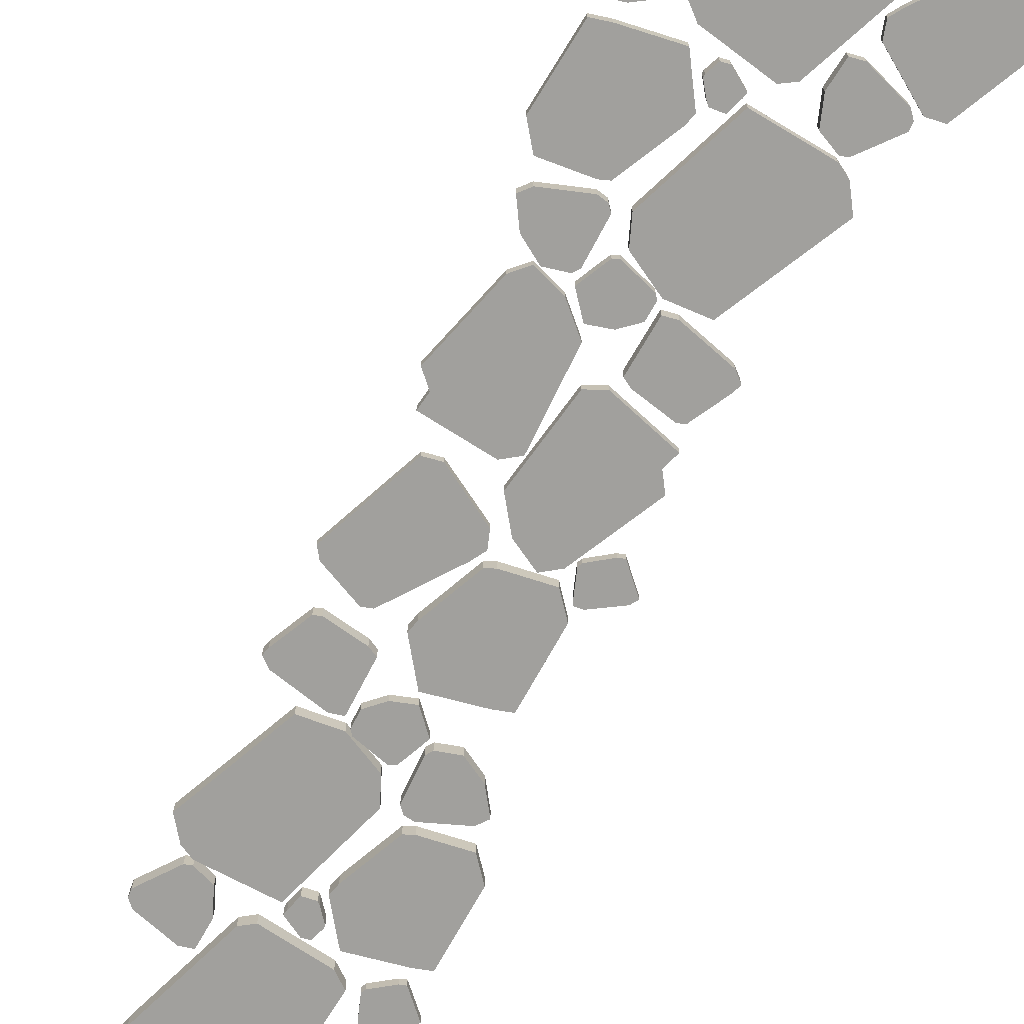
<metadata>
{"format":"obj","ext":"obj","renderer":"f3d","projection":"perspective","resolution":1024,"background":"white","views":[{"elev":-71.6,"azim":131.3,"up":"+Y"}]}
</metadata>
<code>
o Tile3.012_Cylinder.094
v 7.415 -0.07882 16.61
v 7.415 -0.02139 16.61
v 7.393 -0.07882 16.63
v 7.393 -0.02139 16.63
v 7.354 -0.07882 16.61
v 7.354 -0.02139 16.61
v 7.407 -0.07882 16.33
v 7.407 -0.02139 16.33
v 7.436 -0.07882 16.35
v 7.436 -0.02139 16.35
v 7.512 -0.07882 16.47
v 7.512 -0.02139 16.47
v 7.514 -0.07882 16.5
v 7.514 -0.02139 16.5
v 7.242 -0.07882 16.45
v 7.235 -0.07882 16.4
v 7.235 -0.02139 16.4
v 7.242 -0.02139 16.45
v 9.451 -0.07882 14.42
v 9.451 -0.01017 14.42
v 9.345 -0.07882 14.46
v 9.345 -0.01017 14.46
v 9.322 -0.07882 14.56
v 9.322 -0.01017 14.56
v 9.094 -0.07882 13.86
v 9.094 -0.01017 13.86
v 9.287 -0.07882 13.78
v 9.287 -0.01017 13.78
v 9.468 -0.07882 13.8
v 9.468 -0.01017 13.8
v 9.51 -0.07882 13.9
v 9.51 -0.01017 13.9
v 8.946 -0.07882 14.45
v 8.886 -0.07882 14.35
v 8.886 -0.01017 14.35
v 8.946 -0.01017 14.45
v 9.498 -0.07882 12.98
v 9.498 0.01307 12.98
v 9.504 -0.07882 12.91
v 9.504 0.01307 12.91
v 9.726 -0.07882 12.75
v 9.726 0.01307 12.75
v 9.943 -0.07882 13.42
v 9.943 0.01307 13.42
v 9.802 -0.07882 13.5
v 9.802 0.01307 13.5
v 9.563 -0.07882 13.37
v 9.563 0.01307 13.37
v 9.521 -0.07882 13.33
v 9.521 0.01307 13.33
v 9.997 -0.07882 12.92
v 10.08 -0.07882 12.98
v 10.08 0.01307 12.98
v 9.997 0.01307 12.92
v 8.768 -0.07882 12.7
v 8.768 0.01307 12.7
v 8.895 -0.07882 12.62
v 8.895 0.01307 12.62
v 8.983 -0.07882 12.61
v 8.983 0.01307 12.61
v 9.388 -0.07882 12.74
v 9.388 0.01307 12.74
v 9.37 -0.07882 13.35
v 9.37 0.01307 13.35
v 9.258 -0.07882 13.47
v 9.258 0.01307 13.47
v 9.017 -0.07882 13.5
v 9.017 0.01307 13.5
v 8.812 -0.07882 13.4
v 8.812 0.01307 13.4
v 8.373 -0.07882 14.03
v 8.373 -0.009575 14.03
v 8.469 -0.07882 13.96
v 8.469 -0.009575 13.96
v 8.475 -0.07882 13.87
v 8.475 -0.009575 13.87
v 8.827 -0.07882 14.52
v 8.827 -0.009575 14.52
v 8.649 -0.07882 14.63
v 8.649 -0.009575 14.63
v 8.468 -0.07882 14.65
v 8.468 -0.009575 14.65
v 8.406 -0.07882 14.55
v 8.406 -0.009575 14.55
v 8.869 -0.07882 13.91
v 8.945 -0.07882 13.99
v 8.945 -0.009575 13.99
v 8.869 -0.009575 13.91
v 9.336 -0.07882 11.83
v 9.336 0.01307 11.83
v 9.351 -0.07882 11.7
v 9.351 0.01307 11.7
v 9.472 -0.07882 11.62
v 9.472 0.01307 11.62
v 9.877 -0.07882 12.64
v 9.877 0.01307 12.64
v 9.773 -0.07882 12.67
v 9.773 0.01307 12.67
v 9.384 -0.07882 12.59
v 9.384 0.01307 12.59
v 9.333 -0.07882 12.52
v 9.333 0.01307 12.52
v 9.994 -0.07882 11.67
v 10.1 -0.07882 11.78
v 10.1 0.01307 11.78
v 9.994 0.01307 11.67
v 8.526 -0.07882 13.53
v 8.526 0.01307 13.53
v 8.53 -0.07882 13.49
v 8.53 0.01307 13.49
v 8.597 -0.07882 13.46
v 8.597 0.01307 13.46
v 8.872 -0.07882 13.83
v 8.872 0.01307 13.83
v 8.812 -0.07882 13.84
v 8.812 0.01307 13.84
v 8.583 -0.07882 13.79
v 8.583 0.01307 13.79
v 8.55 -0.07882 13.77
v 8.55 0.01307 13.77
v 8.904 -0.07882 13.5
v 8.967 -0.07882 13.54
v 8.967 0.01307 13.54
v 8.904 0.01307 13.5
v 8.892 -0.07882 12.32
v 8.892 0.01307 12.32
v 8.911 -0.07882 12.28
v 8.911 0.01307 12.28
v 8.963 -0.07882 12.25
v 8.963 0.01307 12.25
v 9.237 -0.07882 12.47
v 9.237 0.01307 12.47
v 9.13 -0.07887 12.58
v 9.13 0.01302 12.58
v 9 -0.07882 12.59
v 9 0.01307 12.59
v 8.968 -0.07882 12.56
v 8.968 0.01307 12.56
v 9.219 -0.07882 12.27
v 9.282 -0.07882 12.31
v 9.282 0.01307 12.31
v 9.219 0.01307 12.27
v 9.252 -0.07882 13.52
v 9.252 -0.006738 13.52
v 9.278 -0.07882 13.54
v 9.278 -0.006738 13.54
v 9.282 -0.07882 13.59
v 9.282 -0.006738 13.59
v 9.046 -0.07882 13.72
v 9.046 -0.006738 13.72
v 8.991 -0.07886 13.61
v 8.991 -0.006776 13.61
v 9.025 -0.07882 13.52
v 9.025 -0.006738 13.52
v 9.054 -0.07882 13.5
v 9.054 -0.006738 13.5
v 9.29 -0.07882 13.73
v 9.148 -0.07882 13.8
v 9.148 -0.006738 13.8
v 9.29 -0.006738 13.73
v 9.419 -0.07882 13.42
v 9.419 0.01307 13.42
v 9.46 -0.07882 13.4
v 9.46 0.01307 13.4
v 9.517 -0.07882 13.41
v 9.517 0.01307 13.41
v 9.6 -0.07882 13.75
v 9.6 0.01307 13.75
v 9.443 -0.07887 13.78
v 9.443 0.01302 13.78
v 9.338 -0.07882 13.7
v 9.338 0.01307 13.7
v 9.329 -0.07882 13.66
v 9.329 0.01307 13.66
v 9.709 -0.07882 13.58
v 9.733 -0.07882 13.65
v 9.733 0.01307 13.65
v 9.709 0.01307 13.58
v 10.02 -0.07882 12.56
v 10.02 -0.02139 12.56
v 10.05 -0.07882 12.54
v 10.05 -0.02139 12.54
v 10.09 -0.07882 12.56
v 10.09 -0.02139 12.56
v 10.05 -0.07882 12.85
v 10.05 -0.02139 12.85
v 10.02 -0.07882 12.82
v 10.02 -0.02139 12.82
v 9.934 -0.07882 12.7
v 9.934 -0.02139 12.7
v 9.931 -0.07882 12.68
v 9.931 -0.02139 12.68
v 10.21 -0.07882 12.72
v 10.21 -0.07882 12.76
v 10.21 -0.02139 12.76
v 10.21 -0.02139 12.72
v 9.284 -0.07882 12.01
v 9.284 -0.01839 12.01
v 9.3 -0.07882 12.1
v 9.3 -0.01839 12.1
v 9.24 -0.07882 12.17
v 9.24 -0.01839 12.17
v 8.79 -0.07882 11.61
v 8.79 -0.01839 11.61
v 8.849 -0.07882 11.56
v 8.849 -0.01839 11.56
v 9.109 -0.07882 11.54
v 9.109 -0.01839 11.54
v 9.156 -0.07882 11.58
v 9.156 -0.01839 11.58
v 8.9 -0.07882 12.24
v 8.815 -0.07882 12.19
v 8.815 -0.01839 12.19
v 8.9 -0.01839 12.24
v 9.51 -0.07882 12.85
v 9.51 0.01307 12.85
v 9.491 -0.07882 12.85
v 9.491 0.01307 12.85
v 9.424 -0.07882 12.82
v 9.424 0.01307 12.82
v 9.562 -0.07882 12.68
v 9.562 0.01307 12.68
v 9.602 -0.07882 12.7
v 9.602 0.01307 12.7
v 9.601 -0.07882 12.78
v 9.601 0.01307 12.78
v 9.597 -0.07882 12.79
v 9.597 0.01307 12.79
v 9.43 -0.07882 12.73
v 9.434 -0.07882 12.7
v 9.434 0.01307 12.7
v 9.43 0.01307 12.73
v 7.943 -0.07882 16.35
v 7.943 0.01307 16.35
v 7.962 -0.07882 16.35
v 7.962 0.01307 16.35
v 8.028 -0.07882 16.38
v 8.028 0.01307 16.38
v 7.883 -0.07882 16.52
v 7.883 0.01307 16.52
v 7.844 -0.07882 16.49
v 7.844 0.01307 16.49
v 7.849 -0.07882 16.42
v 7.849 0.01307 16.42
v 7.854 -0.07882 16.4
v 7.854 0.01307 16.4
v 8.018 -0.07882 16.47
v 8.011 -0.07882 16.5
v 8.011 0.01307 16.5
v 8.018 0.01307 16.47
v 7.961 -0.07882 16.22
v 7.961 0.01307 16.22
v 7.952 -0.07882 16.29
v 7.952 0.01307 16.29
v 7.723 -0.07882 16.43
v 7.723 0.01307 16.43
v 7.538 -0.07882 15.76
v 7.538 0.01307 15.76
v 7.683 -0.07882 15.68
v 7.683 0.01307 15.68
v 7.915 -0.07882 15.82
v 7.915 0.01307 15.82
v 7.956 -0.07882 15.86
v 7.956 0.01307 15.86
v 7.46 -0.07882 16.26
v 7.382 -0.07882 16.19
v 7.382 0.01307 16.19
v 7.46 0.01307 16.26
v 8.677 -0.07882 16.53
v 8.677 0.01307 16.53
v 8.546 -0.07882 16.61
v 8.546 0.01307 16.61
v 8.458 -0.07882 16.62
v 8.458 0.01307 16.62
v 8.059 -0.07882 16.47
v 8.059 0.01307 16.47
v 8.107 -0.07882 15.85
v 8.107 0.01307 15.85
v 8.224 -0.07882 15.74
v 8.224 0.01307 15.74
v 8.467 -0.07882 15.73
v 8.467 0.01307 15.73
v 8.667 -0.07882 15.83
v 8.667 0.01307 15.83
v 8.067 -0.07882 17.37
v 8.067 0.01307 17.37
v 8.046 -0.07882 17.51
v 8.046 0.01307 17.51
v 7.922 -0.07882 17.58
v 7.922 0.01307 17.58
v 7.566 -0.07882 16.54
v 7.566 0.01307 16.54
v 7.672 -0.07882 16.51
v 7.672 0.01307 16.51
v 8.056 -0.07882 16.61
v 8.056 0.01307 16.61
v 8.104 -0.07882 16.69
v 8.104 0.01307 16.69
v 7.402 -0.07882 17.5
v 7.307 -0.07882 17.39
v 7.307 0.01307 17.39
v 7.402 0.01307 17.5
v 8.959 -0.07882 15.71
v 8.959 0.01307 15.71
v 8.953 -0.07882 15.76
v 8.953 0.01307 15.76
v 8.884 -0.07882 15.78
v 8.884 0.01307 15.78
v 8.628 -0.07882 15.4
v 8.628 0.01307 15.4
v 8.688 -0.07882 15.39
v 8.688 0.01307 15.39
v 8.915 -0.07882 15.45
v 8.915 0.01307 15.45
v 8.947 -0.07882 15.48
v 8.947 0.01307 15.48
v 8.58 -0.07882 15.72
v 8.519 -0.07882 15.68
v 8.519 0.01307 15.68
v 8.58 0.01307 15.72
v 8.535 -0.07882 16.91
v 8.535 0.01307 16.91
v 8.513 -0.07882 16.95
v 8.513 0.01307 16.95
v 8.46 -0.07882 16.97
v 8.46 0.01307 16.97
v 8.198 -0.07882 16.74
v 8.198 0.01307 16.74
v 8.31 -0.07887 16.63
v 8.31 0.01302 16.63
v 8.439 -0.07882 16.63
v 8.439 0.01307 16.63
v 8.471 -0.07882 16.66
v 8.471 0.01307 16.66
v 8.205 -0.07882 16.94
v 8.144 -0.07882 16.9
v 8.144 0.01307 16.9
v 8.205 0.01307 16.94
v 8.233 -0.07882 15.69
v 8.233 -0.006738 15.69
v 8.208 -0.07882 15.67
v 8.208 -0.006738 15.67
v 8.207 -0.07882 15.62
v 8.207 -0.006738 15.62
v 8.449 -0.07882 15.5
v 8.449 -0.006738 15.5
v 8.498 -0.07886 15.61
v 8.498 -0.006776 15.61
v 8.46 -0.07882 15.7
v 8.46 -0.006738 15.7
v 8.43 -0.07882 15.72
v 8.43 -0.006738 15.72
v 8.205 -0.07882 15.48
v 8.351 -0.07882 15.41
v 8.351 -0.006738 15.41
v 8.205 -0.006738 15.48
v 8.062 -0.07882 15.78
v 8.062 0.01307 15.78
v 8.019 -0.07882 15.8
v 8.019 0.01307 15.8
v 7.963 -0.07882 15.78
v 7.963 0.01307 15.78
v 7.897 -0.07882 15.44
v 7.897 0.01307 15.44
v 8.054 -0.07887 15.42
v 8.054 0.01302 15.42
v 8.156 -0.07882 15.5
v 8.156 0.01307 15.5
v 8.163 -0.07882 15.55
v 8.163 0.01307 15.55
v 7.78 -0.07882 15.6
v 7.759 -0.07882 15.53
v 7.759 0.01307 15.53
v 7.78 0.01307 15.6
v 8.69 -0.07882 14.83
v 8.69 -0.01839 14.83
v 8.678 -0.07882 14.74
v 8.678 -0.01839 14.74
v 8.742 -0.07882 14.67
v 8.742 -0.01839 14.67
v 9.163 -0.07882 15.25
v 9.163 -0.01839 15.25
v 9.102 -0.07882 15.29
v 9.102 -0.01839 15.29
v 8.842 -0.07882 15.3
v 8.842 -0.01839 15.3
v 8.797 -0.07882 15.26
v 8.797 -0.01839 15.26
v 9.084 -0.07882 14.62
v 9.166 -0.07882 14.67
v 9.166 -0.01839 14.67
v 9.084 -0.01839 14.62
v 8.636 -0.07882 15.16
v 8.636 0.01307 15.16
v 8.627 -0.07882 15.23
v 8.627 0.01307 15.23
v 8.398 -0.07882 15.37
v 8.398 0.01307 15.37
v 8.213 -0.07882 14.7
v 8.213 0.01307 14.7
v 8.358 -0.07882 14.62
v 8.358 0.01307 14.62
v 8.59 -0.07882 14.76
v 8.59 0.01307 14.76
v 8.631 -0.07882 14.8
v 8.631 0.01307 14.8
v 8.135 -0.07882 15.2
v 8.057 -0.07882 15.13
v 8.057 0.01307 15.13
v 8.135 0.01307 15.2
v 8.278 -0.07882 14.62
v 8.278 -0.02139 14.62
v 8.256 -0.07882 14.63
v 8.256 -0.02139 14.63
v 8.216 -0.07882 14.61
v 8.216 -0.02139 14.61
v 8.269 -0.07882 14.33
v 8.269 -0.02139 14.33
v 8.298 -0.07882 14.36
v 8.298 -0.02139 14.36
v 8.375 -0.07882 14.48
v 8.375 -0.02139 14.48
v 8.377 -0.07882 14.51
v 8.377 -0.02139 14.51
v 8.105 -0.07882 14.45
v 8.098 -0.07882 14.41
v 8.098 -0.02139 14.41
v 8.105 -0.02139 14.45
f 2 3 1
f 3 6 5
f 17 7 16
f 18 6 2
f 8 9 7
f 10 11 9
f 12 13 11
f 14 1 13
f 6 15 5
f 16 18 17
f 9 11 13
f 2 4 3
f 3 4 6
f 17 8 7
f 6 4 2
f 2 14 8
f 14 12 10
f 8 14 10
f 8 17 2
f 17 18 2
f 8 10 9
f 10 12 11
f 12 14 13
f 14 2 1
f 6 18 15
f 16 15 18
f 13 1 7
f 1 3 5
f 7 1 16
f 5 15 1
f 15 16 1
f 7 9 13
f 20 21 19
f 22 23 21
f 35 25 34
f 36 24 22
f 26 27 25
f 28 29 27
f 30 31 29
f 32 19 31
f 24 33 23
f 34 36 35
f 27 29 31
f 20 22 21
f 22 24 23
f 35 26 25
f 22 20 26
f 20 32 26
f 32 30 28
f 28 26 32
f 26 35 22
f 35 36 22
f 26 28 27
f 28 30 29
f 30 32 31
f 32 20 19
f 24 36 33
f 34 33 36
f 31 19 25
f 19 21 25
f 21 23 33
f 33 34 21
f 34 25 21
f 25 27 31
f 38 39 37
f 39 42 41
f 53 43 52
f 48 44 54
f 44 45 43
f 46 47 45
f 48 49 47
f 50 37 49
f 42 51 41
f 52 54 53
f 51 43 47
f 38 40 39
f 39 40 42
f 53 44 43
f 42 40 38
f 38 50 48
f 48 46 44
f 44 53 54
f 54 42 38
f 38 48 54
f 44 46 45
f 46 48 47
f 48 50 49
f 50 38 37
f 42 54 51
f 52 51 54
f 49 37 47
f 37 39 41
f 47 37 51
f 41 51 37
f 51 52 43
f 43 45 47
f 56 57 55
f 57 60 59
f 60 61 59
f 62 63 61
f 64 65 63
f 66 67 65
f 64 62 60
f 68 69 67
f 70 55 69
f 69 63 67
f 56 58 57
f 57 58 60
f 60 62 61
f 62 64 63
f 64 66 65
f 66 68 67
f 60 58 56
f 56 70 60
f 70 68 64
f 60 70 64
f 68 66 64
f 68 70 69
f 70 56 55
f 69 55 59
f 55 57 59
f 59 61 63
f 69 59 63
f 63 65 67
f 72 73 71
f 74 75 73
f 87 77 86
f 88 76 74
f 78 79 77
f 80 81 79
f 82 83 81
f 84 71 83
f 76 85 75
f 86 88 87
f 79 81 83
f 72 74 73
f 74 76 75
f 87 78 77
f 74 72 78
f 72 84 78
f 84 82 80
f 80 78 84
f 78 87 74
f 87 88 74
f 78 80 79
f 80 82 81
f 82 84 83
f 84 72 71
f 76 88 85
f 86 85 88
f 83 71 77
f 71 73 77
f 73 75 85
f 85 86 73
f 86 77 73
f 77 79 83
f 90 91 89
f 91 94 93
f 105 95 104
f 106 94 90
f 96 97 95
f 98 99 97
f 100 101 99
f 102 89 101
f 94 103 93
f 104 106 105
f 97 99 101
f 90 92 91
f 91 92 94
f 105 96 95
f 94 92 90
f 90 102 96
f 102 100 98
f 96 102 98
f 96 105 90
f 105 106 90
f 96 98 97
f 98 100 99
f 100 102 101
f 102 90 89
f 94 106 103
f 104 103 106
f 101 89 95
f 89 91 93
f 95 89 104
f 93 103 89
f 103 104 89
f 95 97 101
f 108 109 107
f 109 112 111
f 123 113 122
f 124 112 108
f 114 115 113
f 116 117 115
f 118 119 117
f 120 107 119
f 112 121 111
f 122 124 123
f 115 117 119
f 108 110 109
f 109 110 112
f 123 114 113
f 112 110 108
f 108 120 114
f 120 118 116
f 114 120 116
f 114 123 108
f 123 124 108
f 114 116 115
f 116 118 117
f 118 120 119
f 120 108 107
f 112 124 121
f 122 121 124
f 119 107 113
f 107 109 111
f 113 107 122
f 111 121 107
f 121 122 107
f 113 115 119
f 126 127 125
f 127 130 129
f 141 131 140
f 130 126 132
f 131 134 133
f 134 135 133
f 136 137 135
f 138 125 137
f 130 139 129
f 140 142 141
f 133 135 137
f 126 128 127
f 127 128 130
f 141 132 131
f 130 128 126
f 126 138 132
f 138 136 134
f 132 138 134
f 132 141 142
f 142 130 132
f 131 132 134
f 134 136 135
f 136 138 137
f 138 126 125
f 130 142 139
f 140 139 142
f 137 125 131
f 125 127 129
f 131 125 129
f 129 139 131
f 139 140 131
f 131 133 137
f 144 145 143
f 145 148 147
f 159 149 158
f 150 148 144
f 149 152 151
f 152 153 151
f 154 155 153
f 156 143 155
f 147 160 157
f 158 160 159
f 151 153 155
f 144 146 145
f 145 146 148
f 159 150 149
f 148 146 144
f 144 156 150
f 156 154 152
f 150 156 152
f 150 159 148
f 159 160 148
f 149 150 152
f 152 154 153
f 154 156 155
f 156 144 143
f 147 148 160
f 158 157 160
f 155 143 149
f 143 145 147
f 149 143 147
f 147 157 158
f 158 149 147
f 149 151 155
f 162 163 161
f 163 166 165
f 177 167 176
f 166 162 168
f 167 170 169
f 170 171 169
f 172 173 171
f 174 161 173
f 166 175 165
f 176 178 177
f 169 171 173
f 162 164 163
f 163 164 166
f 177 168 167
f 166 164 162
f 162 174 168
f 174 172 170
f 168 174 170
f 168 177 178
f 178 166 168
f 167 168 170
f 170 172 171
f 172 174 173
f 174 162 161
f 166 178 175
f 176 175 178
f 173 161 167
f 161 163 165
f 167 161 165
f 165 175 167
f 175 176 167
f 167 169 173
f 180 181 179
f 181 184 183
f 195 185 194
f 196 184 180
f 186 187 185
f 188 189 187
f 190 191 189
f 192 179 191
f 184 193 183
f 194 196 195
f 187 189 191
f 180 182 181
f 181 182 184
f 195 186 185
f 184 182 180
f 180 192 186
f 192 190 188
f 186 192 188
f 186 195 180
f 195 196 180
f 186 188 187
f 188 190 189
f 190 192 191
f 192 180 179
f 184 196 193
f 194 193 196
f 191 179 185
f 179 181 183
f 185 179 194
f 183 193 179
f 193 194 179
f 185 187 191
f 198 199 197
f 199 202 201
f 213 203 212
f 214 202 198
f 204 205 203
f 206 207 205
f 208 209 207
f 210 197 209
f 202 211 201
f 212 214 213
f 205 207 209
f 198 200 199
f 199 200 202
f 213 204 203
f 202 200 198
f 198 210 204
f 210 208 206
f 204 210 206
f 204 213 198
f 213 214 198
f 204 206 205
f 206 208 207
f 208 210 209
f 210 198 197
f 202 214 211
f 212 211 214
f 209 197 203
f 197 199 201
f 203 197 212
f 201 211 197
f 211 212 197
f 203 205 209
f 216 217 215
f 217 220 219
f 231 221 230
f 226 222 232
f 222 223 221
f 224 225 223
f 226 227 225
f 228 215 227
f 220 229 219
f 230 232 231
f 229 221 225
f 216 218 217
f 217 218 220
f 231 222 221
f 220 218 216
f 216 228 226
f 226 224 222
f 222 231 232
f 232 220 216
f 216 226 232
f 222 224 223
f 224 226 225
f 226 228 227
f 228 216 215
f 220 232 229
f 230 229 232
f 227 215 225
f 215 217 219
f 225 215 229
f 219 229 215
f 229 230 221
f 221 223 225
f 234 235 233
f 235 238 237
f 249 239 248
f 244 240 250
f 240 241 239
f 242 243 241
f 244 245 243
f 246 233 245
f 238 247 237
f 248 250 249
f 247 239 243
f 234 236 235
f 235 236 238
f 249 240 239
f 238 236 234
f 234 246 244
f 244 242 240
f 240 249 250
f 250 238 234
f 234 244 250
f 240 242 241
f 242 244 243
f 244 246 245
f 246 234 233
f 238 250 247
f 248 247 250
f 245 233 243
f 233 235 237
f 243 233 247
f 237 247 233
f 247 248 239
f 239 241 243
f 252 253 251
f 253 256 255
f 267 257 266
f 262 258 268
f 258 259 257
f 260 261 259
f 262 263 261
f 264 251 263
f 256 265 255
f 266 268 267
f 265 257 261
f 252 254 253
f 253 254 256
f 267 258 257
f 256 254 252
f 252 264 262
f 262 260 258
f 258 267 268
f 268 256 252
f 252 262 268
f 258 260 259
f 260 262 261
f 262 264 263
f 264 252 251
f 256 268 265
f 266 265 268
f 263 251 261
f 251 253 255
f 261 251 265
f 255 265 251
f 265 266 257
f 257 259 261
f 270 271 269
f 271 274 273
f 274 275 273
f 276 277 275
f 278 279 277
f 280 281 279
f 278 276 274
f 282 283 281
f 284 269 283
f 283 277 281
f 270 272 271
f 271 272 274
f 274 276 275
f 276 278 277
f 278 280 279
f 280 282 281
f 274 272 270
f 270 284 274
f 284 282 278
f 274 284 278
f 282 280 278
f 282 284 283
f 284 270 269
f 283 269 273
f 269 271 273
f 273 275 277
f 283 273 277
f 277 279 281
f 286 287 285
f 287 290 289
f 301 291 300
f 302 290 286
f 292 293 291
f 294 295 293
f 296 297 295
f 298 285 297
f 290 299 289
f 300 302 301
f 293 295 297
f 286 288 287
f 287 288 290
f 301 292 291
f 290 288 286
f 286 298 292
f 298 296 294
f 292 298 294
f 292 301 286
f 301 302 286
f 292 294 293
f 294 296 295
f 296 298 297
f 298 286 285
f 290 302 299
f 300 299 302
f 297 285 291
f 285 287 289
f 291 285 300
f 289 299 285
f 299 300 285
f 291 293 297
f 304 305 303
f 305 308 307
f 319 309 318
f 320 308 304
f 310 311 309
f 312 313 311
f 314 315 313
f 316 303 315
f 308 317 307
f 318 320 319
f 311 313 315
f 304 306 305
f 305 306 308
f 319 310 309
f 308 306 304
f 304 316 310
f 316 314 312
f 310 316 312
f 310 319 304
f 319 320 304
f 310 312 311
f 312 314 313
f 314 316 315
f 316 304 303
f 308 320 317
f 318 317 320
f 315 303 309
f 303 305 307
f 309 303 318
f 307 317 303
f 317 318 303
f 309 311 315
f 322 323 321
f 323 326 325
f 337 327 336
f 326 322 328
f 327 330 329
f 330 331 329
f 332 333 331
f 334 321 333
f 326 335 325
f 336 338 337
f 329 331 333
f 322 324 323
f 323 324 326
f 337 328 327
f 326 324 322
f 322 334 328
f 334 332 330
f 328 334 330
f 328 337 338
f 338 326 328
f 327 328 330
f 330 332 331
f 332 334 333
f 334 322 321
f 326 338 335
f 336 335 338
f 333 321 327
f 321 323 325
f 327 321 325
f 325 335 327
f 335 336 327
f 327 329 333
f 340 341 339
f 341 344 343
f 355 345 354
f 346 344 340
f 345 348 347
f 348 349 347
f 350 351 349
f 352 339 351
f 343 356 353
f 354 356 355
f 347 349 351
f 340 342 341
f 341 342 344
f 355 346 345
f 344 342 340
f 340 352 346
f 352 350 348
f 346 352 348
f 346 355 344
f 355 356 344
f 345 346 348
f 348 350 349
f 350 352 351
f 352 340 339
f 343 344 356
f 354 353 356
f 351 339 345
f 339 341 343
f 345 339 343
f 343 353 354
f 354 345 343
f 345 347 351
f 358 359 357
f 359 362 361
f 373 363 372
f 362 358 364
f 363 366 365
f 366 367 365
f 368 369 367
f 370 357 369
f 362 371 361
f 372 374 373
f 365 367 369
f 358 360 359
f 359 360 362
f 373 364 363
f 362 360 358
f 358 370 364
f 370 368 366
f 364 370 366
f 364 373 374
f 374 362 364
f 363 364 366
f 366 368 367
f 368 370 369
f 370 358 357
f 362 374 371
f 372 371 374
f 369 357 363
f 357 359 361
f 363 357 361
f 361 371 363
f 371 372 363
f 363 365 369
f 376 377 375
f 377 380 379
f 391 381 390
f 392 380 376
f 382 383 381
f 384 385 383
f 386 387 385
f 388 375 387
f 380 389 379
f 390 392 391
f 383 385 387
f 376 378 377
f 377 378 380
f 391 382 381
f 380 378 376
f 376 388 382
f 388 386 384
f 382 388 384
f 382 391 376
f 391 392 376
f 382 384 383
f 384 386 385
f 386 388 387
f 388 376 375
f 380 392 389
f 390 389 392
f 387 375 381
f 375 377 379
f 381 375 390
f 379 389 375
f 389 390 375
f 381 383 387
f 394 395 393
f 395 398 397
f 409 399 408
f 404 400 410
f 400 401 399
f 402 403 401
f 404 405 403
f 406 393 405
f 398 407 397
f 408 410 409
f 407 399 403
f 394 396 395
f 395 396 398
f 409 400 399
f 398 396 394
f 394 406 404
f 404 402 400
f 400 409 410
f 410 398 394
f 394 404 410
f 400 402 401
f 402 404 403
f 404 406 405
f 406 394 393
f 398 410 407
f 408 407 410
f 405 393 403
f 393 395 397
f 403 393 407
f 397 407 393
f 407 408 399
f 399 401 403
f 412 413 411
f 413 416 415
f 427 417 426
f 428 416 412
f 418 419 417
f 420 421 419
f 422 423 421
f 424 411 423
f 416 425 415
f 426 428 427
f 419 421 423
f 412 414 413
f 413 414 416
f 427 418 417
f 416 414 412
f 412 424 418
f 424 422 420
f 418 424 420
f 418 427 412
f 427 428 412
f 418 420 419
f 420 422 421
f 422 424 423
f 424 412 411
f 416 428 425
f 426 425 428
f 423 411 417
f 411 413 415
f 417 411 426
f 415 425 411
f 425 426 411
f 417 419 423

</code>
